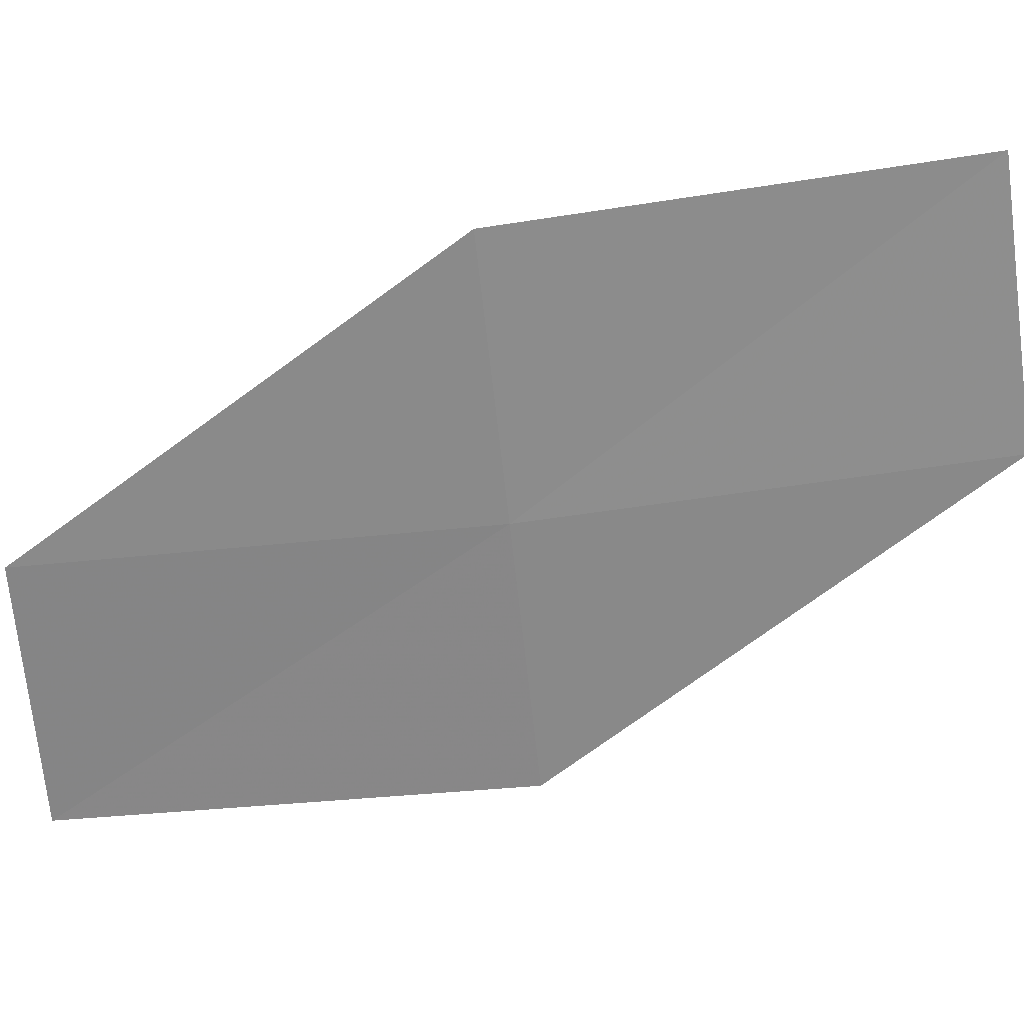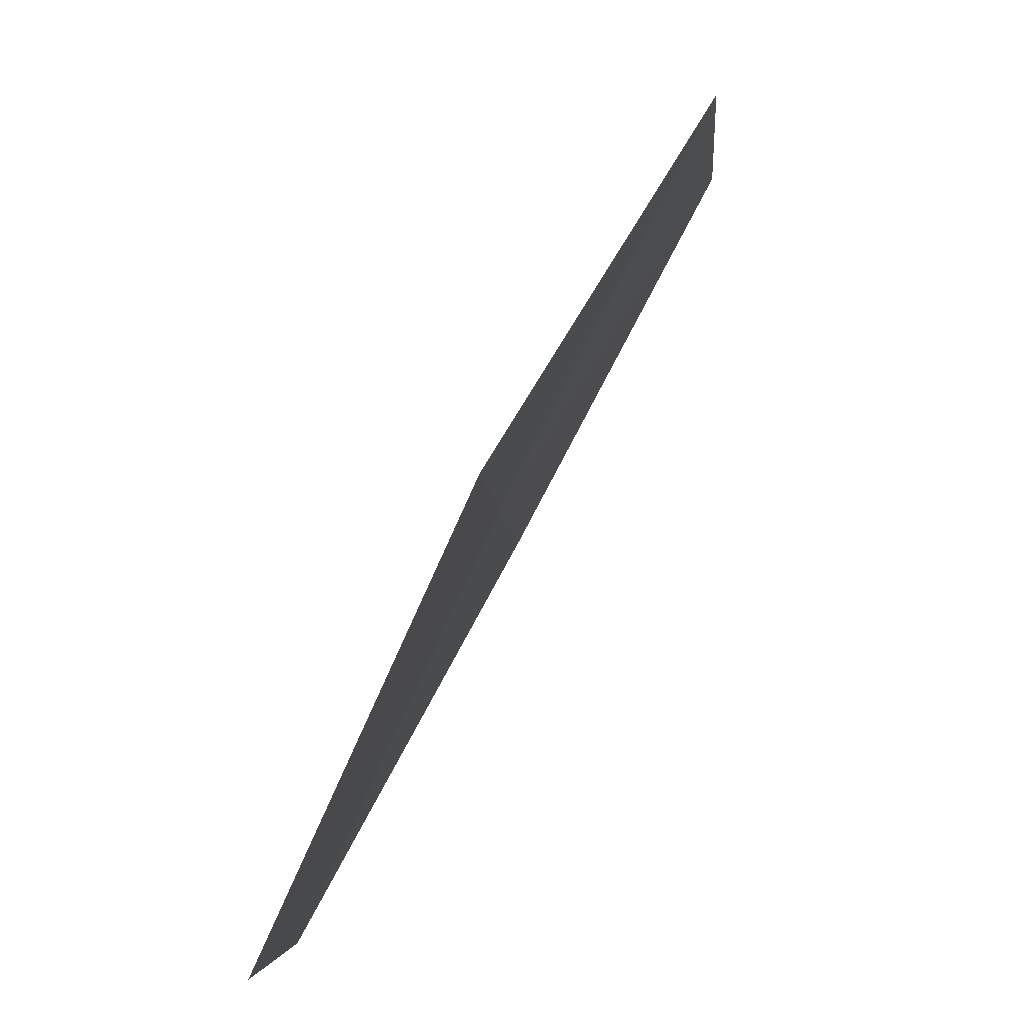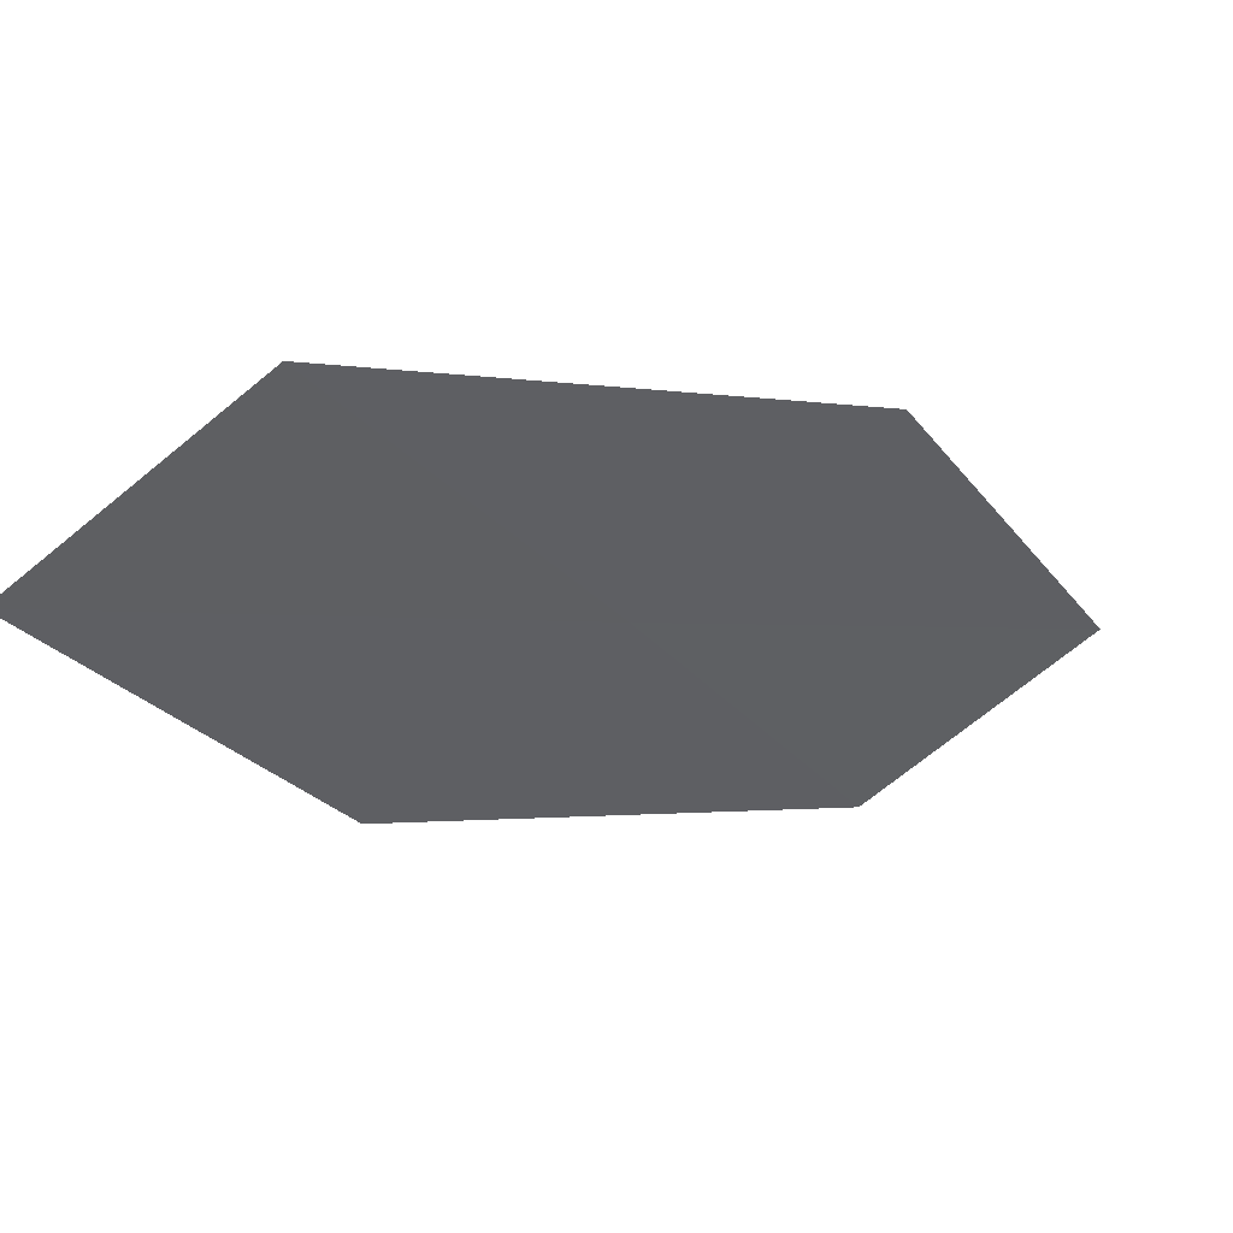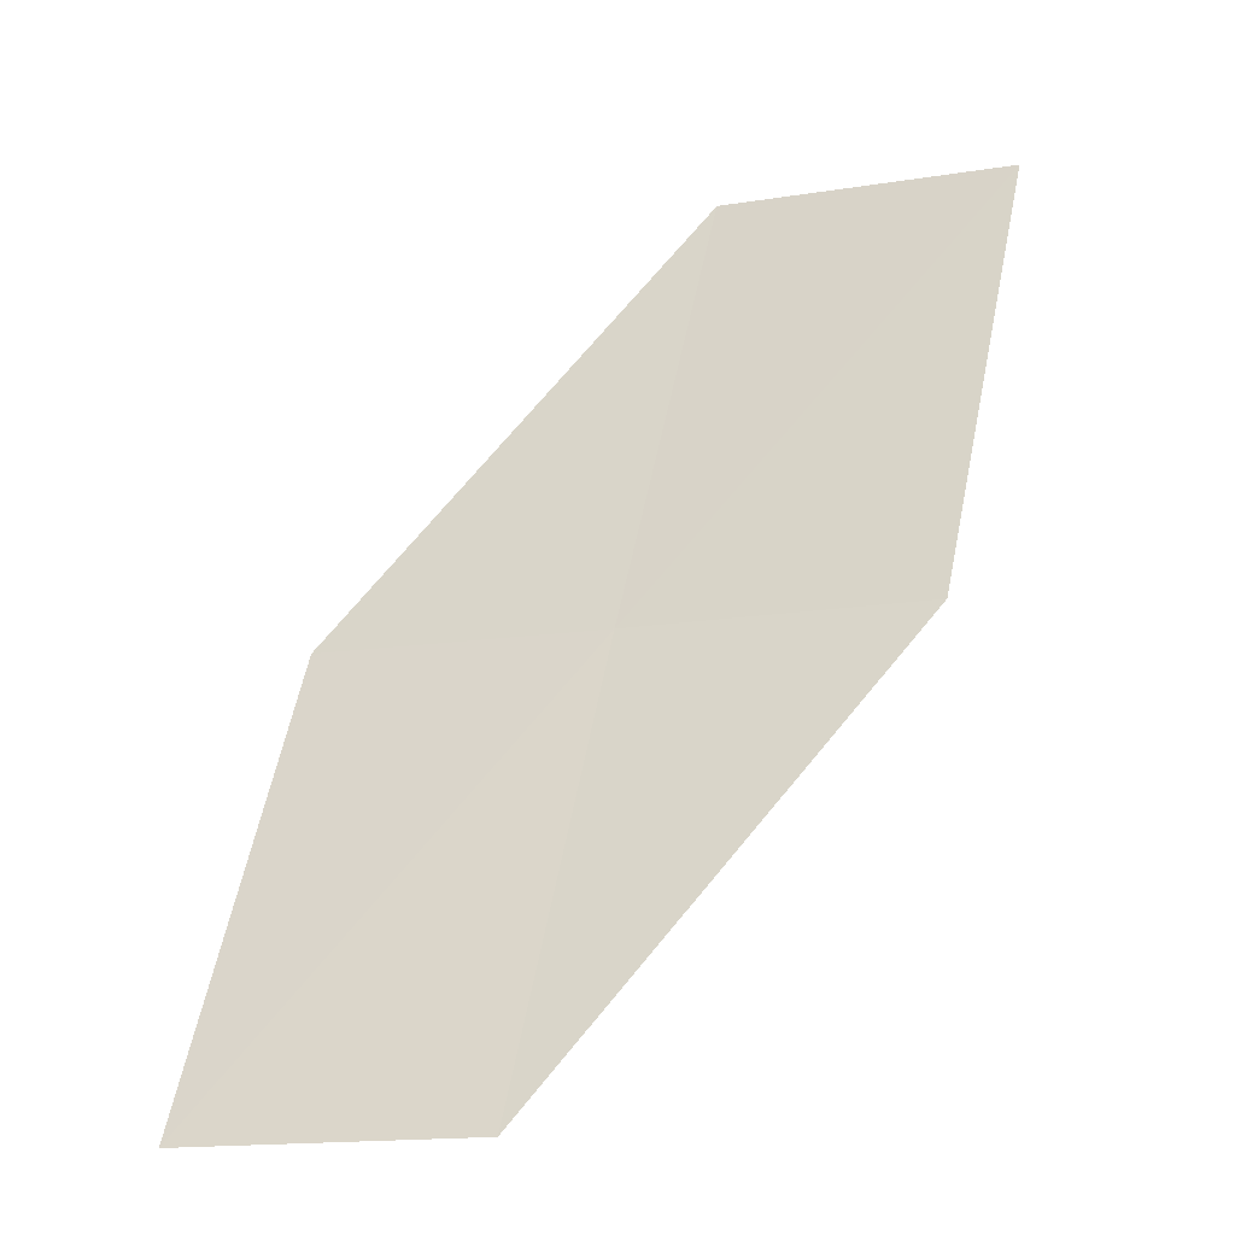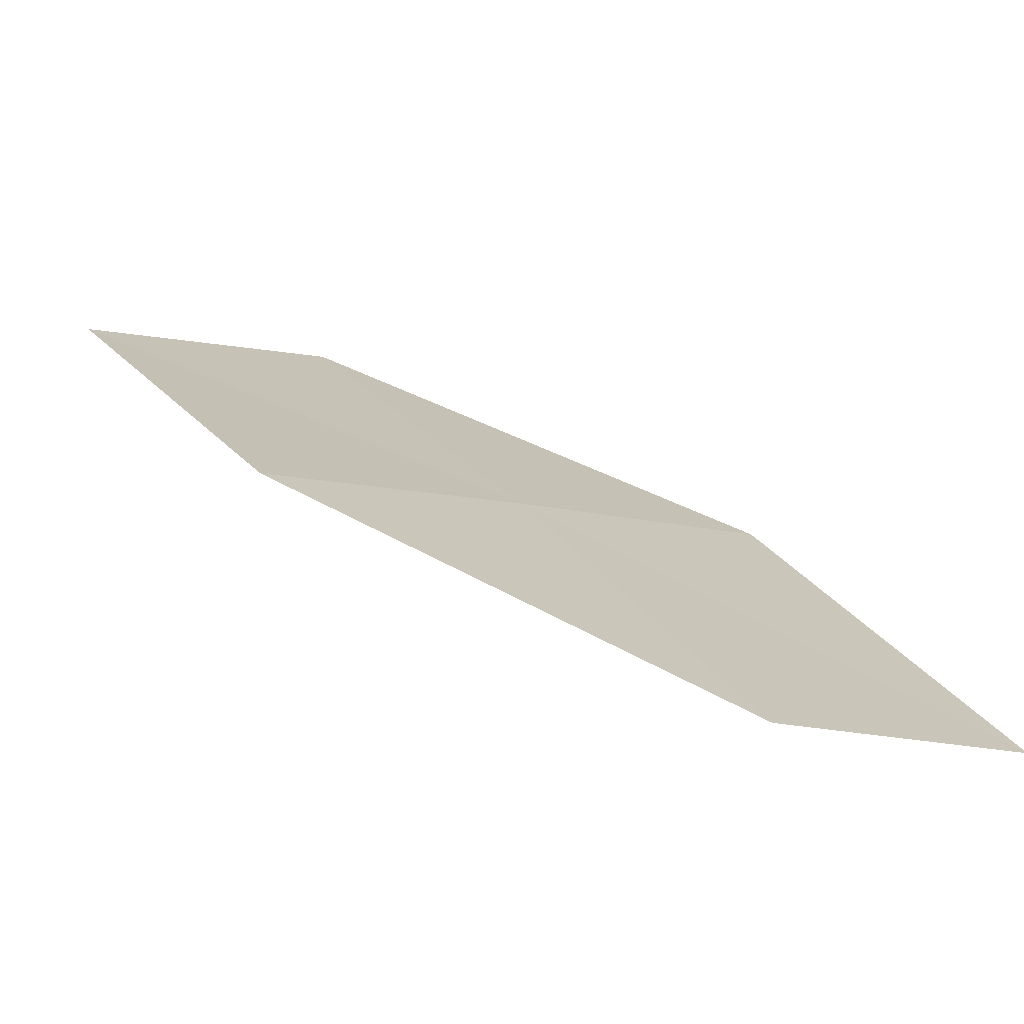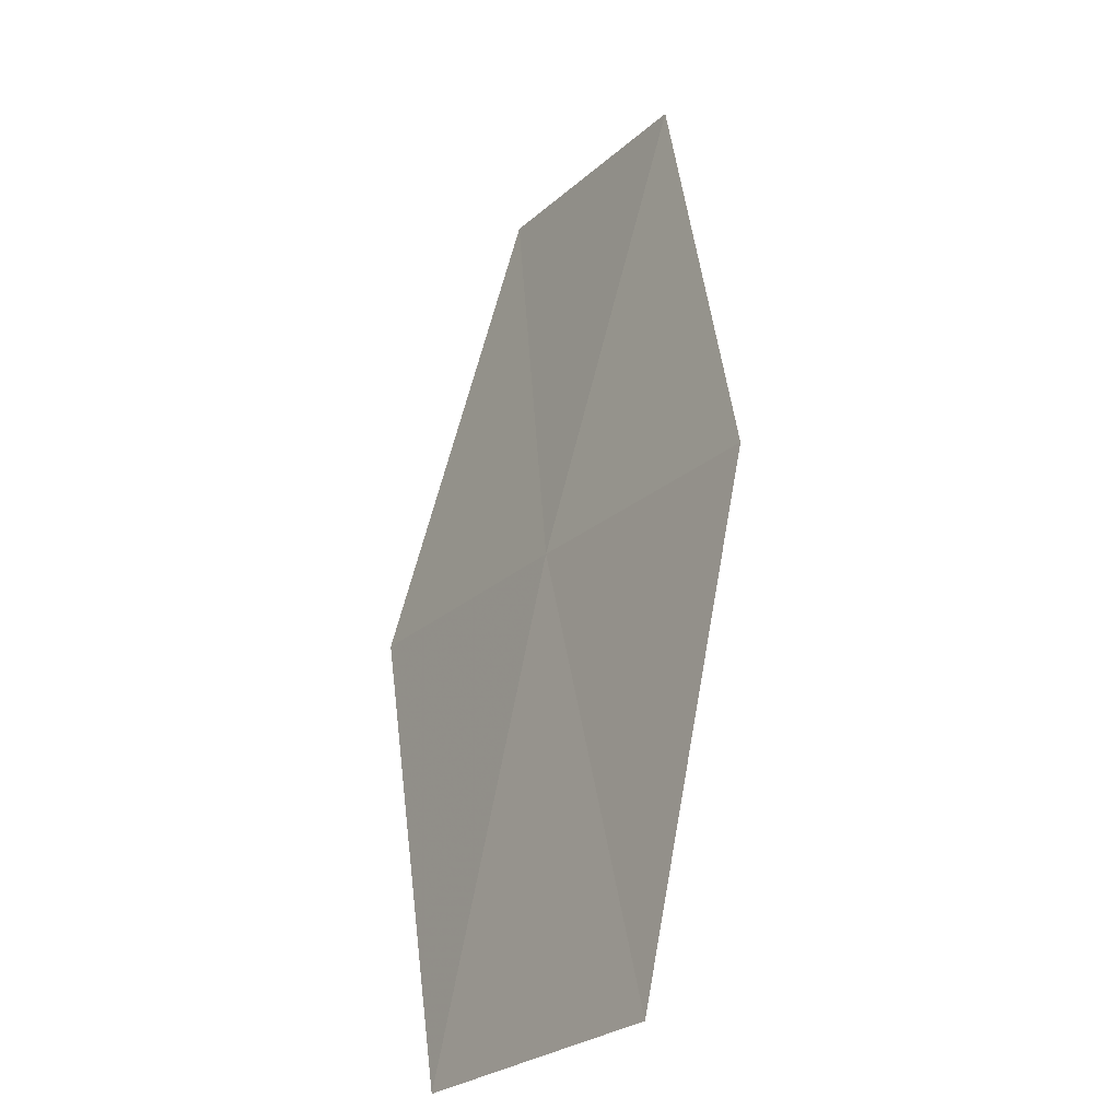
<metadata>
{"format":"obj","ext":"obj","renderer":"f3d","projection":"perspective","resolution":1024,"background":"white","views":[{"elev":56.9,"azim":117.1,"up":"+Z"},{"elev":12.4,"azim":159.1,"up":"+Y"},{"elev":75.7,"azim":30.9,"up":"+Y"},{"elev":-64.9,"azim":-100.1,"up":"+Y"},{"elev":-49.1,"azim":39.0,"up":"+Y"},{"elev":67.7,"azim":-137.2,"up":"+Z"}]}
</metadata>
<code>
v 19.96 16.21 16.31
v 21.16 15.06 15.28
v 20.76 14.78 16.15
v 20.35 16.53 15.44
v 19.55 15.88 17.17
v 18.67 17.24 17.34
v 19.07 17.61 16.48
f 1 3 2
f 1 2 4
f 1 5 3
f 1 6 5
f 1 7 6
f 1 4 7

</code>
